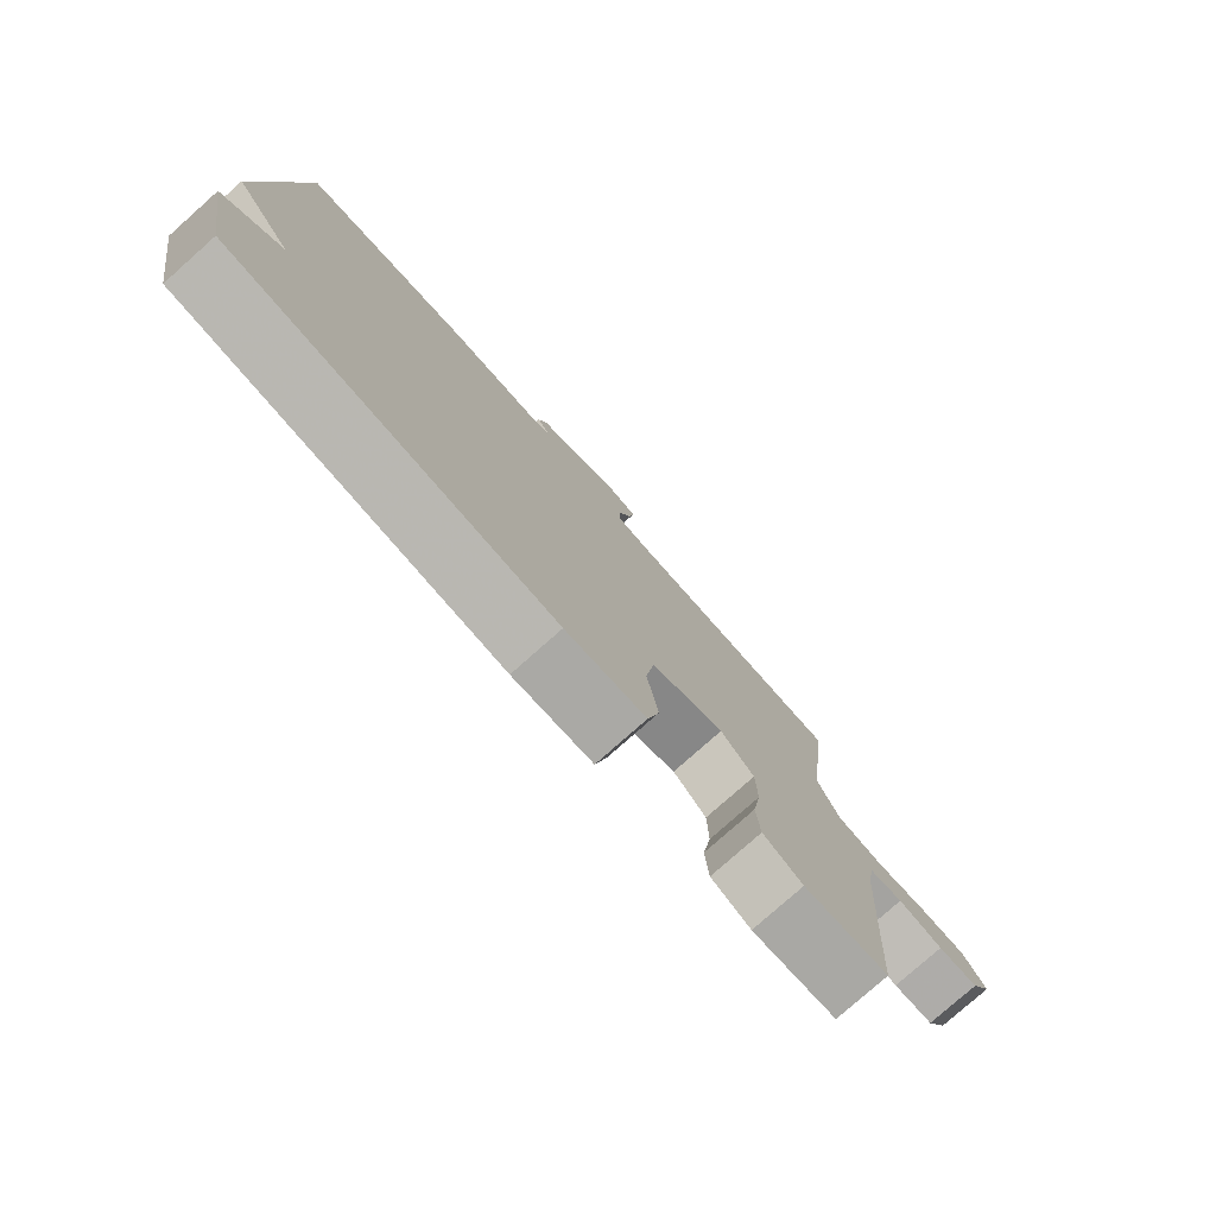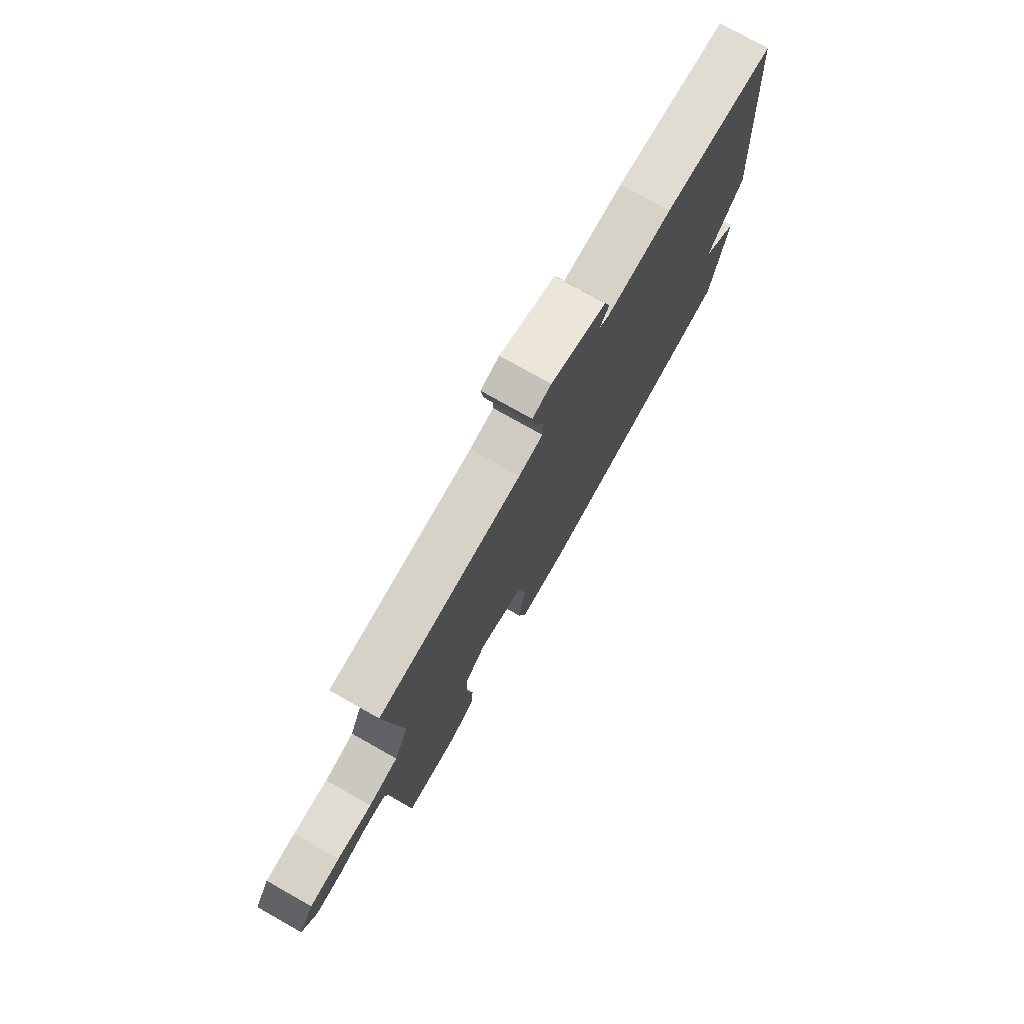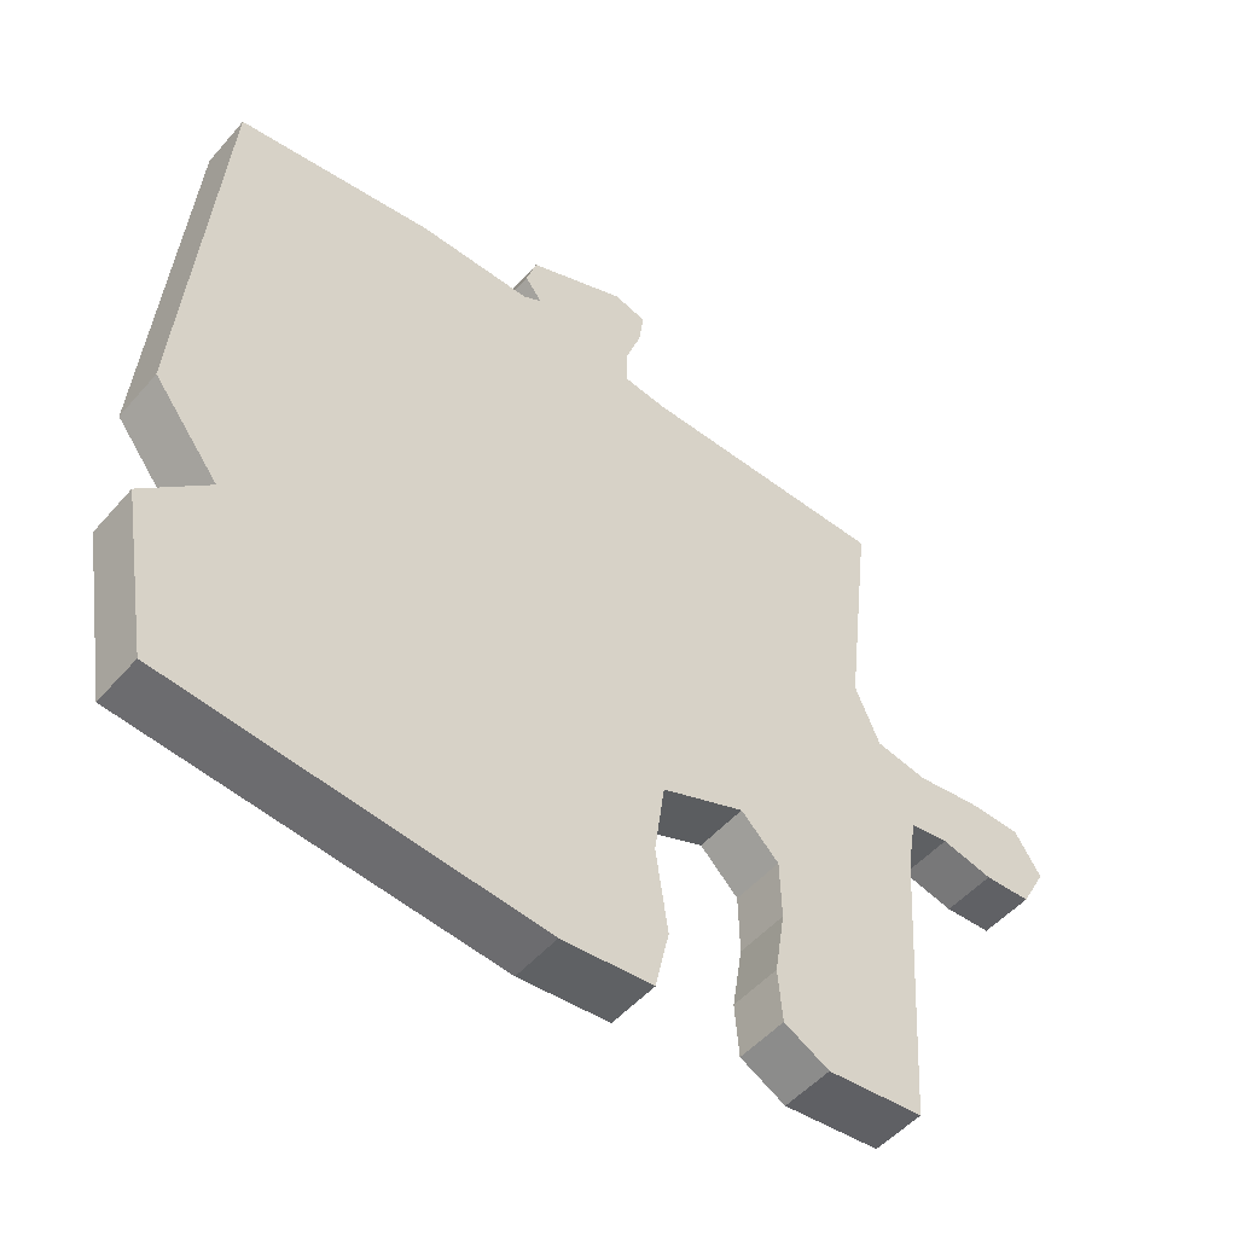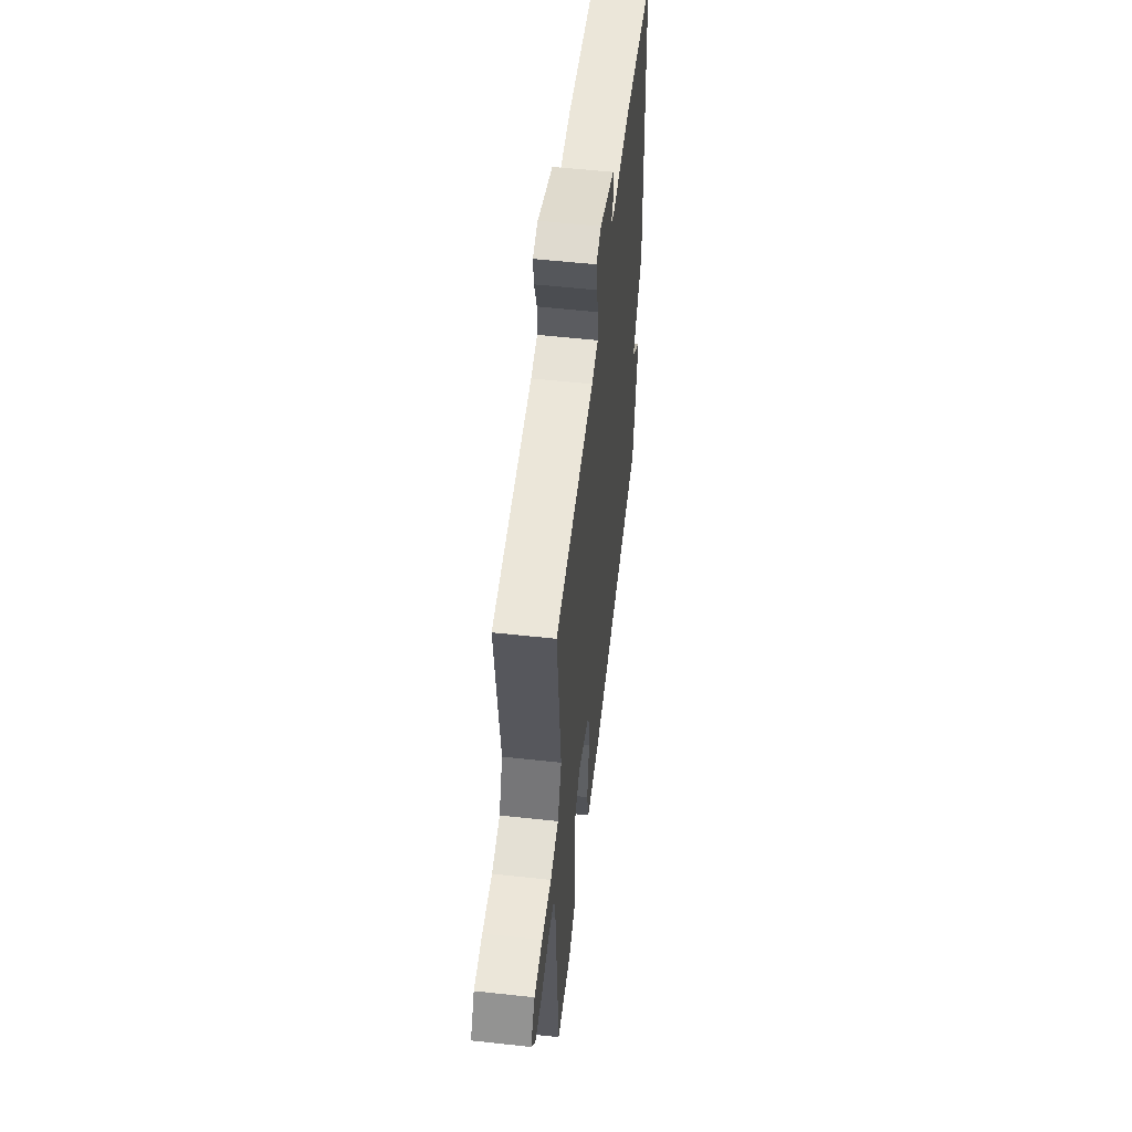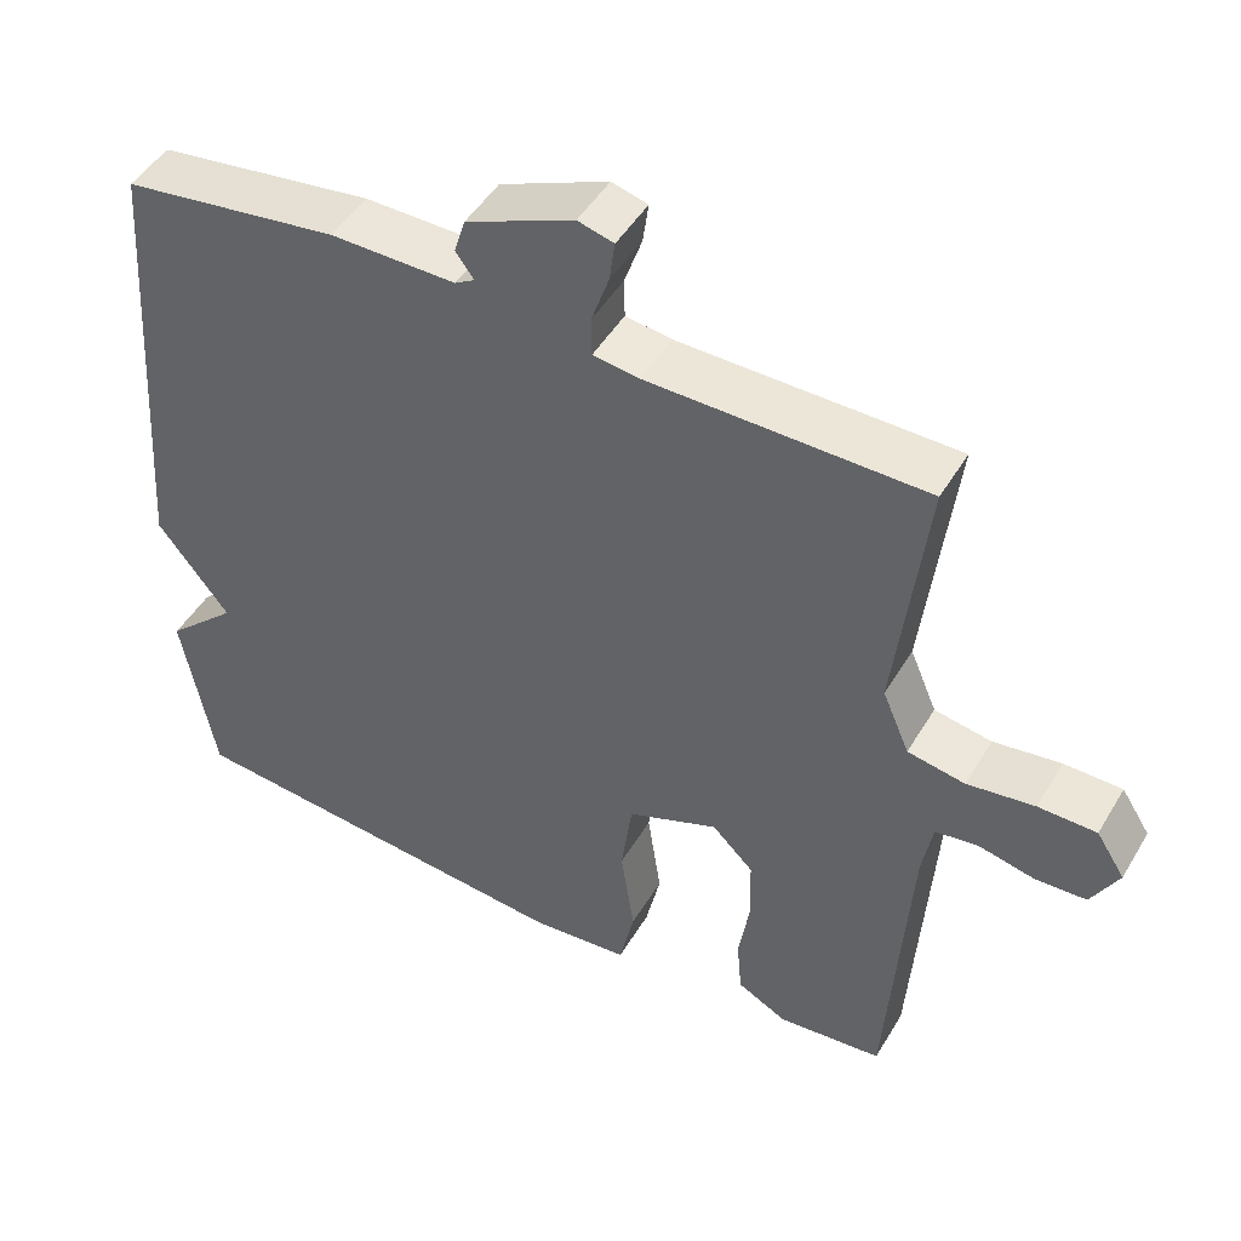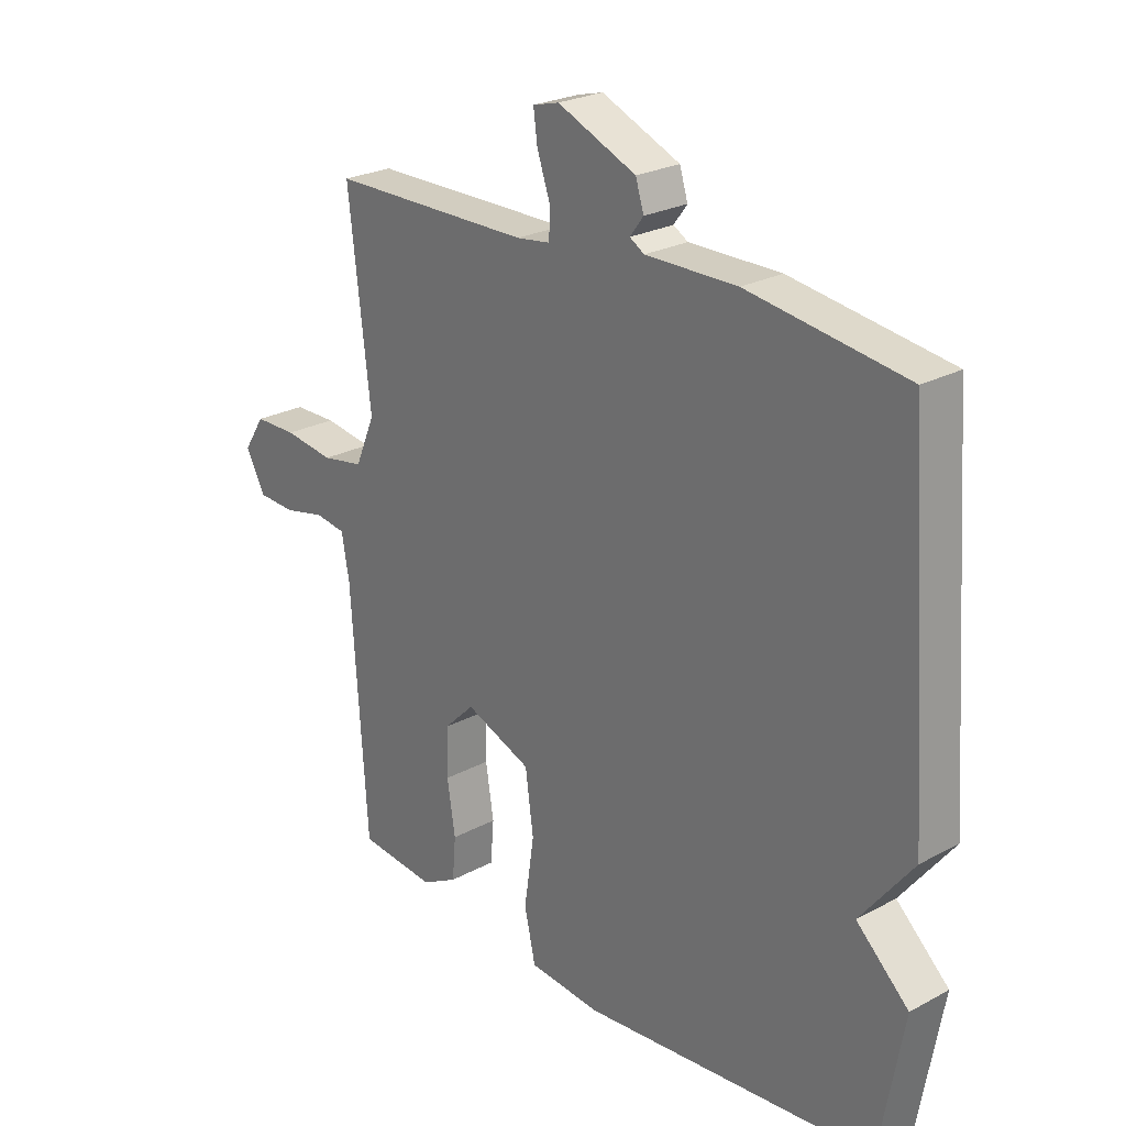
<metadata>
{"format":"obj","ext":"obj","renderer":"f3d","projection":"perspective","resolution":1024,"background":"white","views":[{"elev":-78.8,"azim":-48.4,"up":"+Z"},{"elev":76.9,"azim":119.4,"up":"+Z"},{"elev":-50.9,"azim":-39.5,"up":"+Z"},{"elev":55.4,"azim":96.6,"up":"+Z"},{"elev":47.7,"azim":29.5,"up":"+Z"},{"elev":24.8,"azim":-131.3,"up":"+Z"}]}
</metadata>
<code>
v -0.5 0.07 -0.5
v -0.541 0.07 -0.27
v -0.451 0.07 -0.186
v -0.541 0.07 -0.07
v -0.5 0.07 0.5
v -0.229 0.07 0.539
v -0.072 0.07 0.538
v -0.047 0.07 0.553
v -0.07 0.07 0.584
v -0.056 0.07 0.629
v 0.079 0.07 0.687
v 0.124 0.07 0.675
v 0.117 0.07 0.624
v 0.095 0.07 0.56
v 0.096 0.07 0.511
v 0.154 0.07 0.503
v 0.5 0.07 0.5
v 0.462 0.07 0.176
v 0.496 0.07 0.096
v 0.568 0.07 0.083
v 0.653 0.07 0.095
v 0.726 0.07 0.094
v 0.762 0.07 0.038
v 0.728 0.07 -0.025
v 0.664 0.07 -0.028
v 0.593 0.07 -0.012
v 0.54 0.07 -0.02
v 0.527 0.07 -0.094
v 0.5 0.07 -0.5
v 0.368 0.07 -0.513
v 0.306 0.07 -0.48
v 0.3 0.07 -0.408
v 0.314 0.07 -0.319
v 0.312 0.07 -0.237
v 0.26 0.07 -0.186
v 0.146 0.07 -0.231
v 0.132 0.07 -0.334
v 0.149 0.07 -0.45
v 0.13 0.07 -0.536
v 0.005 0.07 -0.547
v -0.5 0 -0.5
v -0.541 0 -0.27
v -0.451 0 -0.186
v -0.541 0 -0.07
v -0.5 0 0.5
v -0.229 0 0.539
v -0.072 0 0.538
v -0.047 0 0.553
v -0.07 0 0.584
v -0.056 0 0.629
v 0.079 0 0.687
v 0.124 0 0.675
v 0.117 0 0.624
v 0.095 0 0.56
v 0.096 0 0.511
v 0.154 0 0.503
v 0.5 0 0.5
v 0.462 0 0.176
v 0.496 0 0.096
v 0.568 0 0.083
v 0.653 0 0.095
v 0.726 0 0.094
v 0.762 0 0.038
v 0.728 0 -0.025
v 0.664 0 -0.028
v 0.593 0 -0.012
v 0.54 0 -0.02
v 0.527 0 -0.094
v 0.5 0 -0.5
v 0.368 0 -0.513
v 0.306 0 -0.48
v 0.3 0 -0.408
v 0.314 0 -0.319
v 0.312 0 -0.237
v 0.26 0 -0.186
v 0.146 0 -0.231
v 0.132 0 -0.334
v 0.149 0 -0.45
v 0.13 0 -0.536
v 0.005 0 -0.547
f 1 2 3
f 40 1 3
f 39 40 3
f 38 39 3
f 37 38 3
f 5 6 7
f 4 5 7
f 3 4 7
f 37 3 7
f 36 37 7
f 35 36 7 8
f 34 35 8
f 31 32 33
f 30 31 33
f 29 30 33
f 28 29 33
f 27 28 33 34
f 24 25 26
f 23 24 26
f 22 23 26
f 21 22 26
f 20 21 26
f 19 20 26 27
f 27 34 8
f 19 27 8
f 18 19 8
f 12 13 14
f 11 12 14
f 10 11 14
f 9 10 14
f 8 9 14
f 8 14 15
f 18 8 15
f 16 17 18
f 15 16 18
f 43 42 41
f 43 41 80
f 43 80 79
f 43 79 78
f 43 78 77
f 47 46 45
f 47 45 44
f 47 44 43
f 47 43 77
f 47 77 76
f 48 47 76 75
f 48 75 74
f 73 72 71
f 73 71 70
f 73 70 69
f 73 69 68
f 74 73 68 67
f 66 65 64
f 66 64 63
f 66 63 62
f 66 62 61
f 66 61 60
f 67 66 60 59
f 48 74 67
f 48 67 59
f 48 59 58
f 54 53 52
f 54 52 51
f 54 51 50
f 54 50 49
f 54 49 48
f 55 54 48
f 55 48 58
f 58 57 56
f 58 56 55
f 1 41 42 2
f 2 42 43 3
f 3 43 44 4
f 4 44 45 5
f 5 45 46 6
f 6 46 47 7
f 7 47 48 8
f 8 48 49 9
f 9 49 50 10
f 10 50 51 11
f 11 51 52 12
f 12 52 53 13
f 13 53 54 14
f 14 54 55 15
f 15 55 56 16
f 16 56 57 17
f 17 57 58 18
f 18 58 59 19
f 19 59 60 20
f 20 60 61 21
f 21 61 62 22
f 22 62 63 23
f 23 63 64 24
f 24 64 65 25
f 25 65 66 26
f 26 66 67 27
f 27 67 68 28
f 28 68 69 29
f 29 69 70 30
f 30 70 71 31
f 31 71 72 32
f 32 72 73 33
f 33 73 74 34
f 34 74 75 35
f 35 75 76 36
f 36 76 77 37
f 37 77 78 38
f 38 78 79 39
f 39 79 80 40
f 40 80 41 1

</code>
